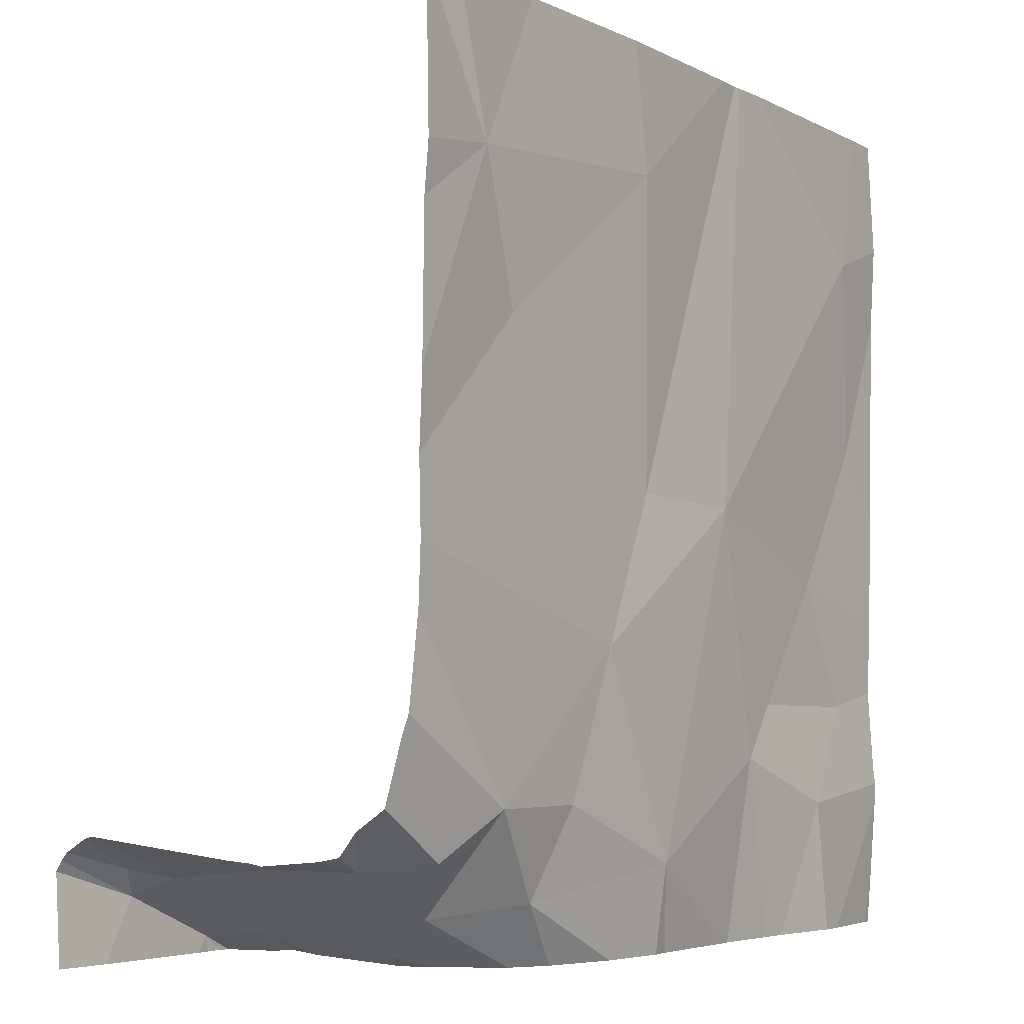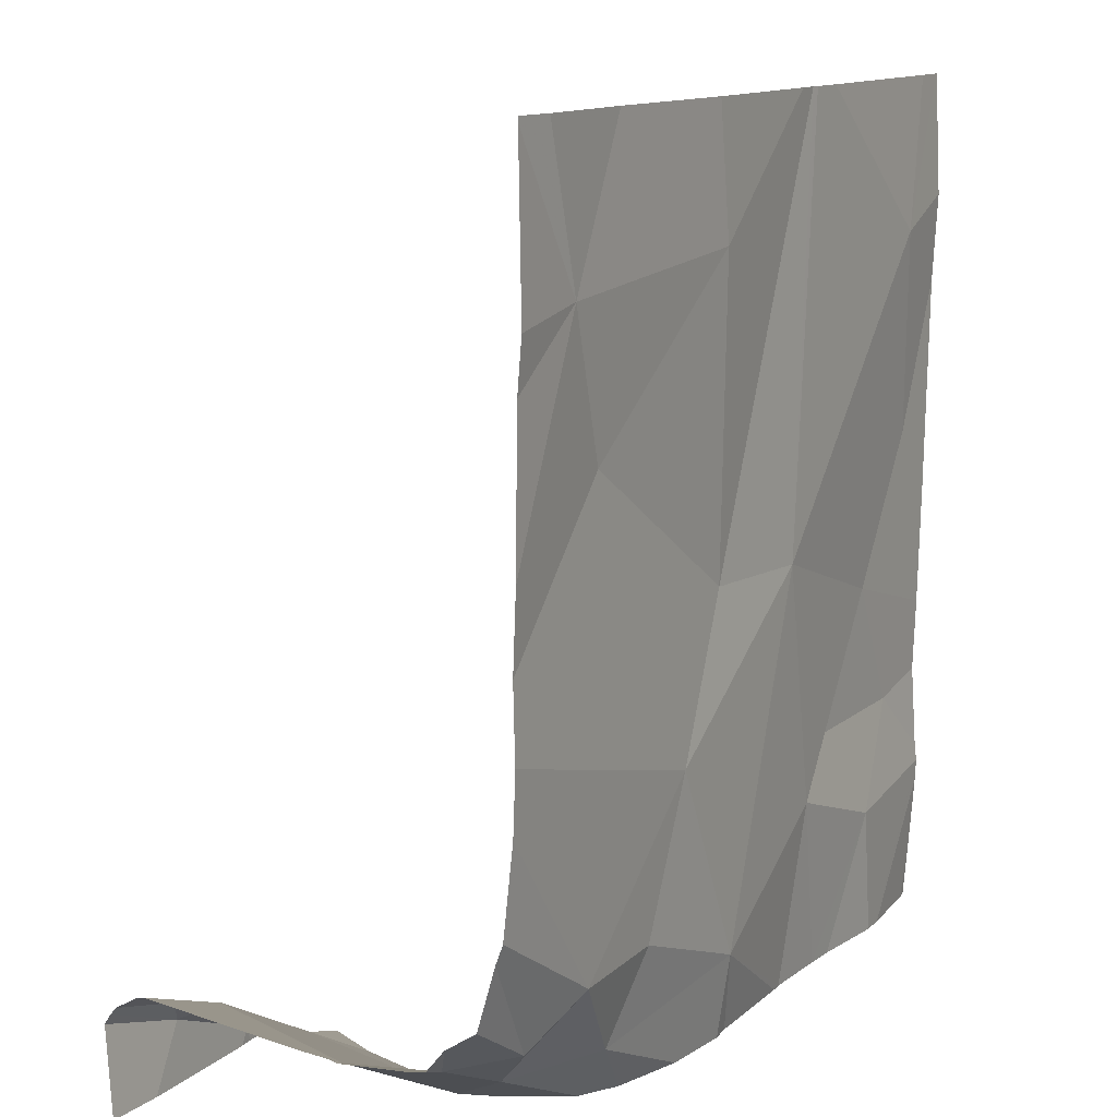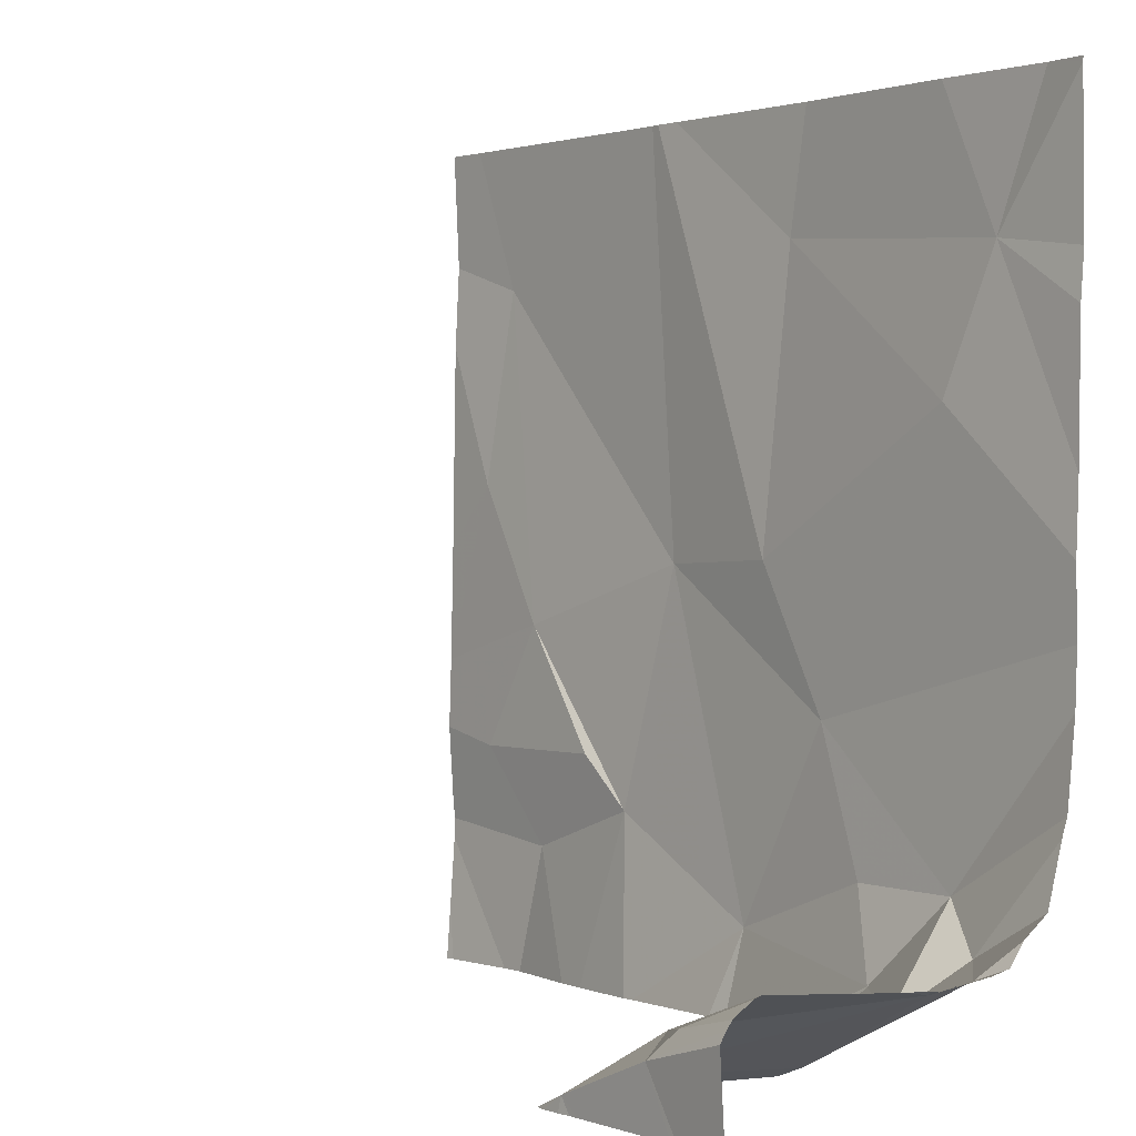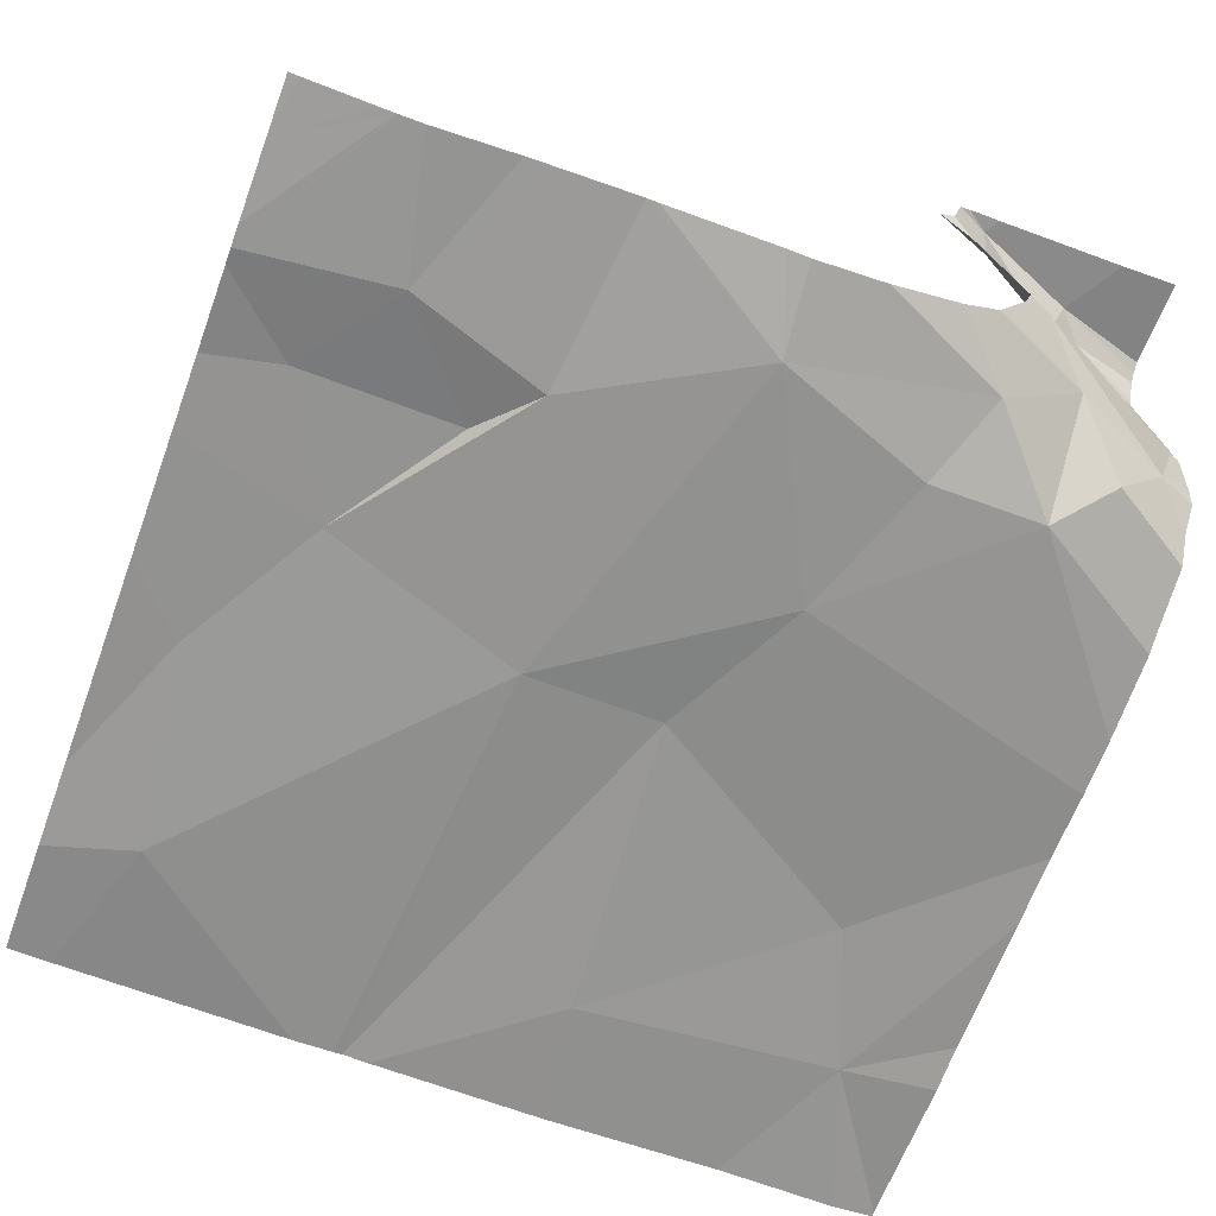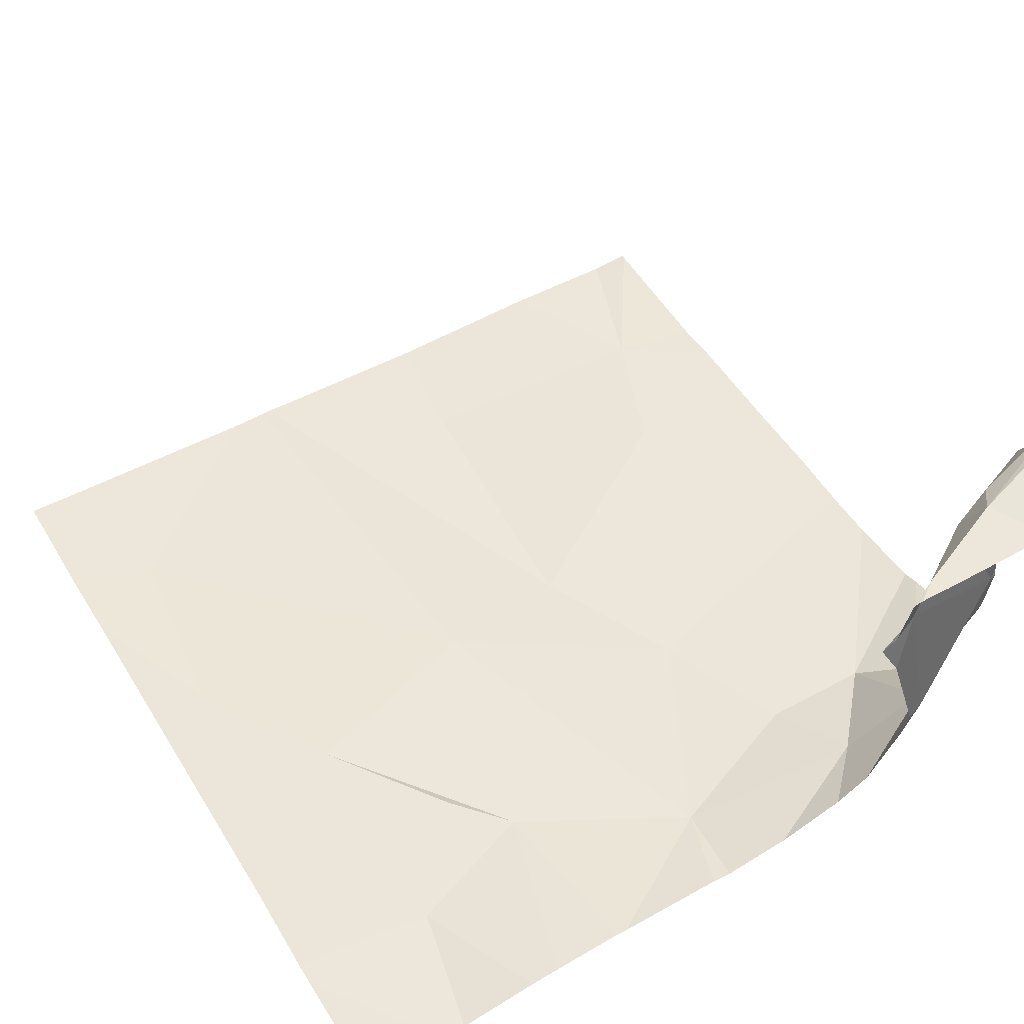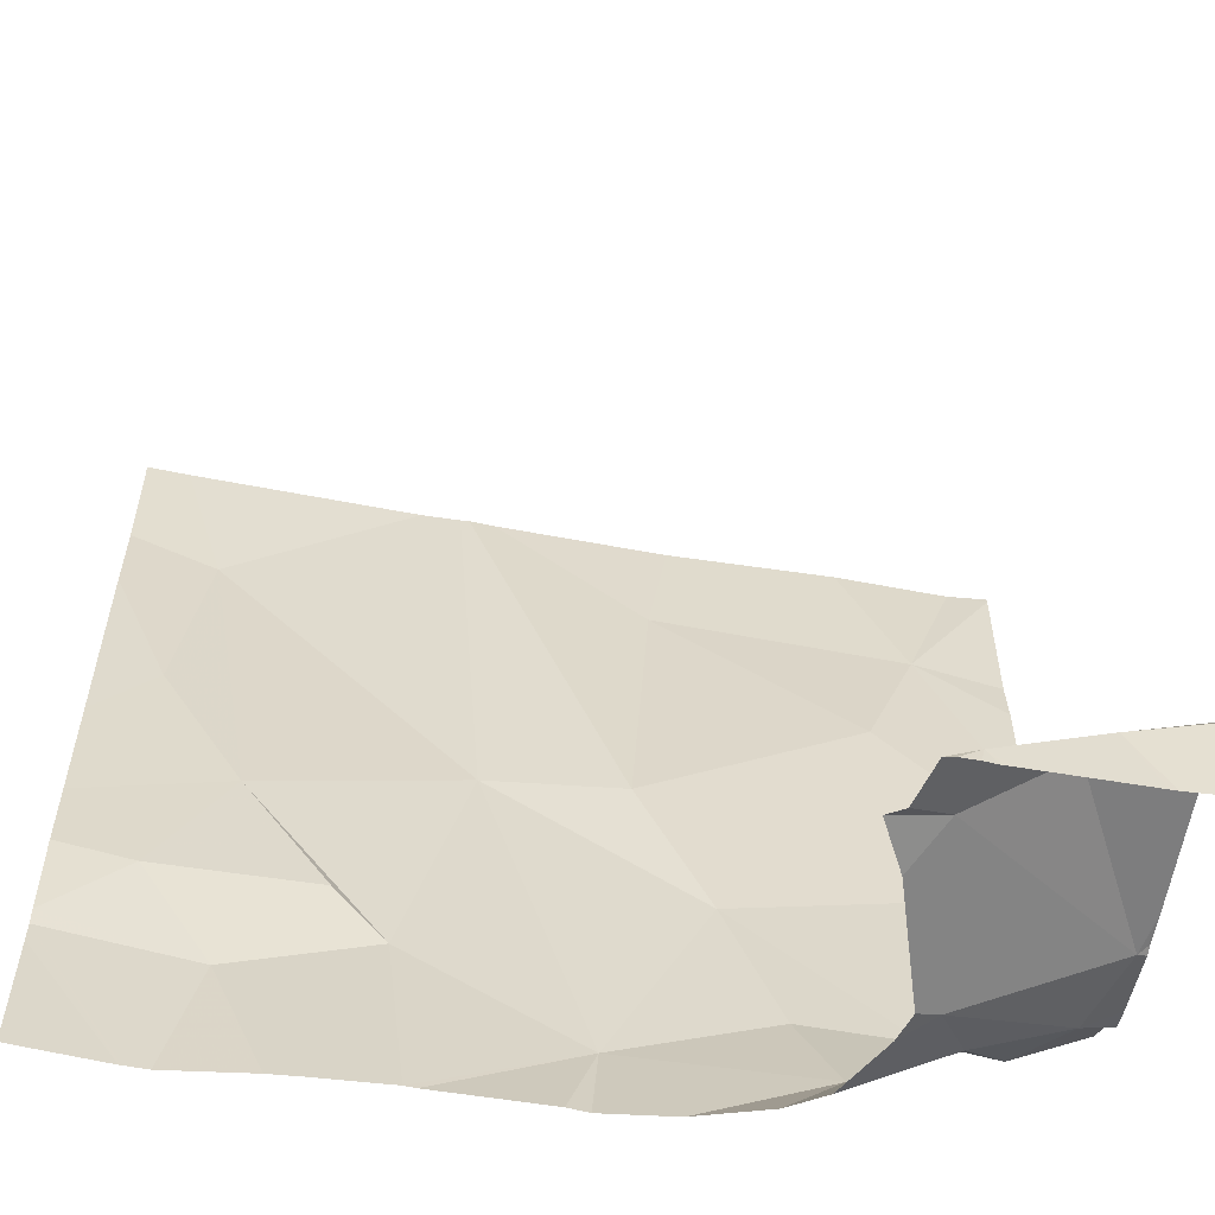
<metadata>
{"format":"obj","ext":"obj","renderer":"f3d","projection":"perspective","resolution":1024,"background":"white","views":[{"elev":-4.6,"azim":123.6,"up":"+Y"},{"elev":12.5,"azim":118.5,"up":"+Y"},{"elev":1.3,"azim":50.8,"up":"+Y"},{"elev":-65.3,"azim":-20.3,"up":"+Z"},{"elev":52.7,"azim":-30.8,"up":"+Z"},{"elev":-56.7,"azim":-10.1,"up":"+Y"}]}
</metadata>
<code>
v -135.1 250.1 490.7
v -135.3 249.3 490.8
v -135.4 250.2 490.7
v -135.9 250.1 490.7
v -135 250.1 490.7
v -135.2 249.3 491.2
v -135.2 249.3 491.2
v -135.3 249.3 491
v -135.3 249.3 491.1
v -135 249.4 490.9
v -135.4 249.7 490.7
v -135.2 250 490.7
v -135.7 249.3 490.7
v -135.1 249.4 490.8
v -135.2 249.3 490.9
v -135.7 249.3 490.7
v -135.4 249.8 490.7
v -135.2 249.5 490.7
v -135.8 249.3 490.7
v -135.1 249.5 490.8
v -135.9 249.3 490.7
v -135.7 249.6 490.7
v -135.7 249.5 490.7
v -135.8 249.5 490.7
v -135.3 249.5 490.7
v -135.9 249.6 490.7
v -135 250.3 490.7
v -135.8 249.7 490.7
v -135.6 249.8 490.7
v -135.5 249.4 490.7
v -135.9 249.9 490.7
v -135.1 249.4 491.1
v -135.6 250.3 490.7
v -135.3 249.4 490.8
v -135 250.3 490.7
v -135.2 249.4 490.9
v -135.2 249.4 490.8
v -135.2 249.4 491.2
v -135 250.3 490.7
v -135.2 249.4 491.1
v -135.1 249.4 491.1
v -135.1 249.4 491.2
v -135.5 249.3 490.7
v -135.4 249.3 490.8
v -135.5 249.3 490.7
v -135 250.1 490.7
v -136 250.3 490.7
v -135.6 250.3 490.7
v -135.9 250.3 490.7
v -135.6 250.3 490.7
v -136 250.3 490.7
v -136 250.2 490.7
v -136 250.1 490.7
v -136 249.6 490.7
v -136 249.7 490.7
v -136 249.5 490.7
v -136 249.8 490.7
v -136 249.5 490.7
v -135.7 250.3 490.7
v -136 249.4 490.7
v -136 249.5 490.7
v -135 249.9 490.7
v -135 249.5 490.9
v -135 249.5 490.9
v -135 249.5 490.9
v -135 249.8 490.7
v -135 249.8 490.7
v -135 249.5 490.8
v -135 249.5 490.8
v -135 249.5 490.8
v -135 249.5 490.8
v -135 249.7 490.7
v -135 249.6 490.7
v -135 249.6 490.7
v -135 249.5 491.1
v -135 249.5 491.1
v -135.4 250.3 490.7
v -135.1 250.3 490.7
v -135 249.4 491.2
v -135.2 250.3 490.7
v -135 249.5 491.2
v -135 249.4 491.2
v -135.3 249.3 491.1
v -135.3 249.3 491.2
v -135.2 249.3 491.2
v -135.2 249.3 490.9
v -135.3 249.3 491.2
v -135.3 249.3 490.8
v -135.6 249.3 490.7
v -135.6 249.3 490.7
v -135.9 249.3 490.7
v -136 249.3 490.7
v -136 249.3 490.7
v -135.9 249.3 490.7
v -135.2 249.3 491.2
v -135.1 249.3 491.2
v -135.1 249.3 491.2
v -135 249.3 491.2
f 78 27 39
f 3 1 80
f 12 1 3
f 87 38 9
f 86 36 37
f 17 3 50
f 25 11 30
f 12 17 11
f 66 11 67
f 14 10 63
f 62 12 66
f 69 14 70
f 85 38 95
f 67 18 72
f 12 3 17
f 84 38 87
f 65 32 75
f 83 40 8
f 18 25 34
f 73 20 74
f 28 22 23
f 23 30 29
f 23 22 24
f 24 22 26
f 11 25 18
f 31 4 52
f 54 28 55
f 64 10 65
f 4 28 29
f 29 17 48
f 26 22 28
f 29 28 23
f 59 29 33
f 11 17 29
f 30 11 29
f 4 31 28
f 55 31 57
f 24 26 56
f 10 14 36
f 32 10 40
f 34 30 45
f 19 58 91
f 13 24 16
f 40 36 15
f 34 25 30
f 37 36 14
f 20 18 37
f 20 37 14
f 37 18 34
f 42 41 32
f 75 41 76
f 32 40 38
f 38 42 32
f 9 40 83
f 42 38 85
f 37 34 2
f 30 23 89
f 86 37 88
f 10 36 40
f 21 60 94
f 7 38 6
f 38 40 9
f 81 42 82
f 63 10 64
f 52 4 47
f 62 1 12
f 53 31 52
f 6 38 84
f 54 26 28
f 46 1 62
f 55 28 31
f 56 26 54
f 5 1 46
f 57 31 53
f 58 24 56
f 27 1 5
f 39 27 35
f 58 61 21
f 2 34 44
f 65 10 32
f 66 12 11
f 8 40 15
f 15 36 86
f 67 11 18
f 68 14 63
f 51 52 47
f 69 20 14
f 16 24 19
f 70 14 71
f 47 4 49
f 71 14 68
f 13 23 24
f 72 18 73
f 73 18 20
f 74 20 69
f 19 24 58
f 21 61 60
f 75 32 41
f 33 29 48
f 76 41 81
f 43 30 90
f 79 42 97
f 48 17 50
f 44 34 45
f 45 30 43
f 81 41 42
f 82 42 79
f 50 3 77
f 88 37 2
f 59 4 29
f 89 23 13
f 90 30 89
f 49 4 59
f 91 58 21
f 92 60 93
f 77 3 80
f 78 1 27
f 94 60 92
f 95 38 7
f 96 42 85
f 97 42 96
f 80 1 78
f 98 79 97

</code>
